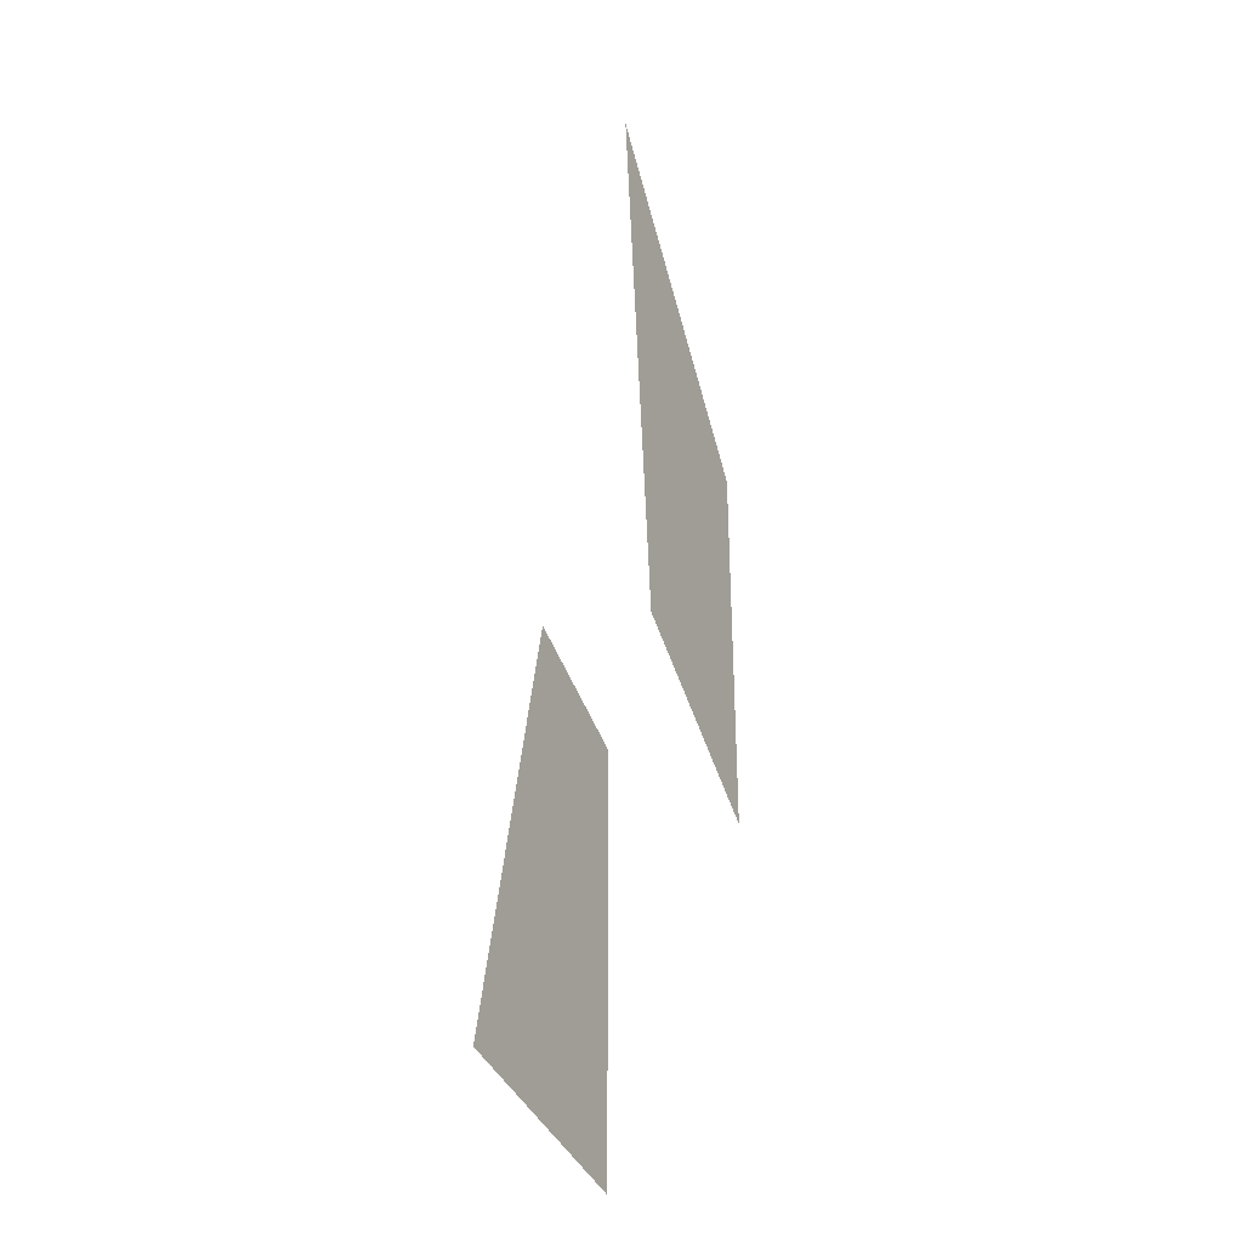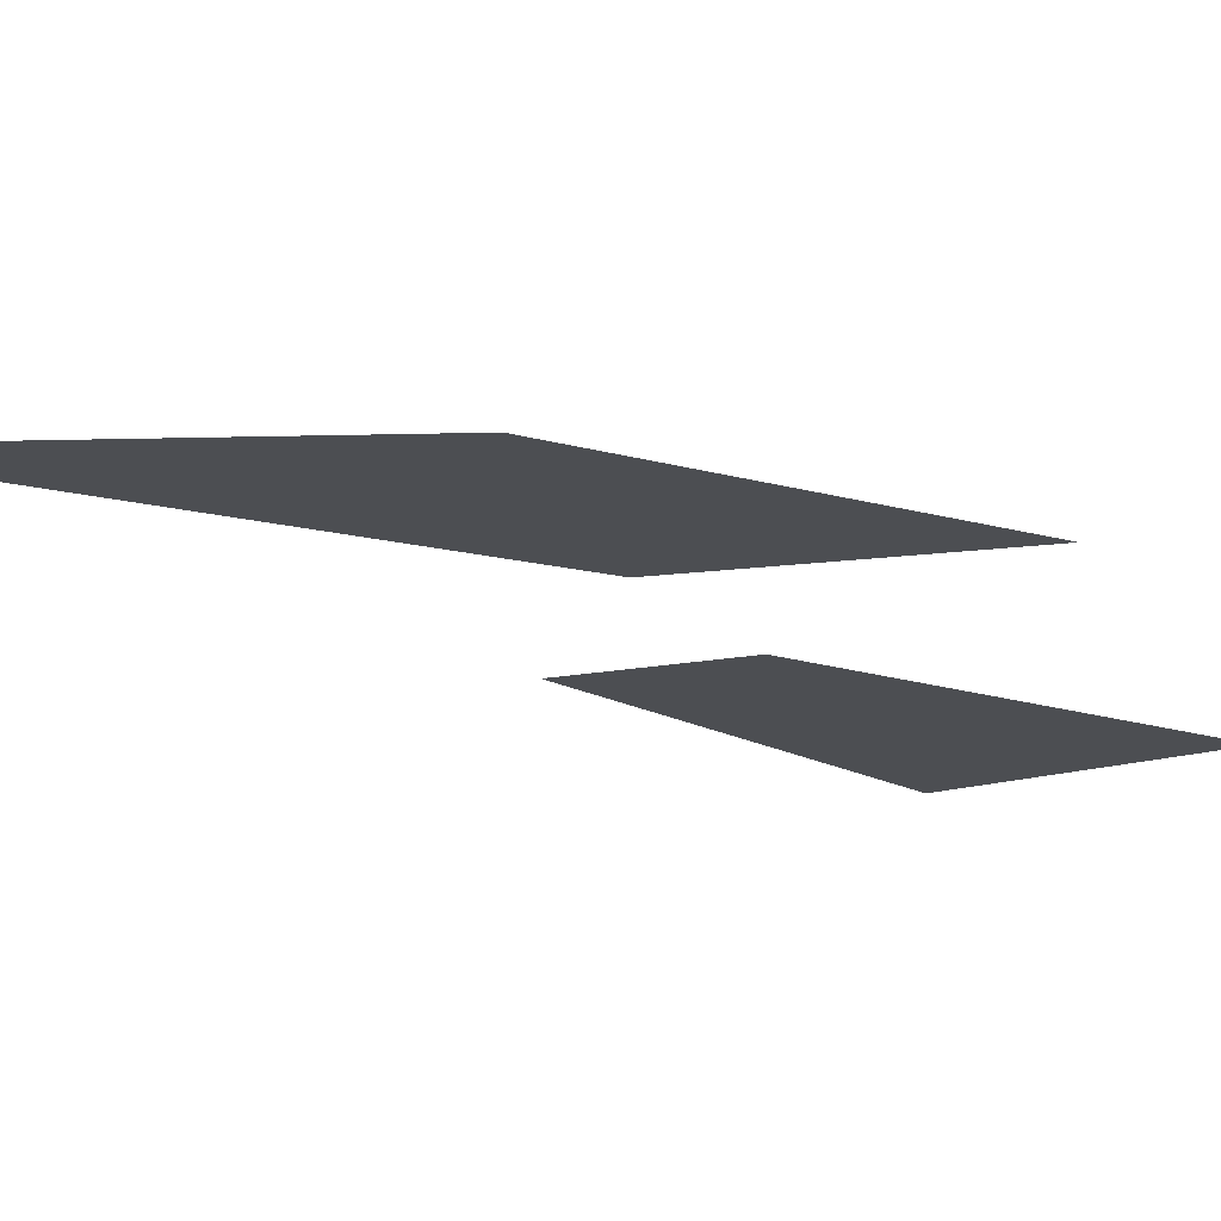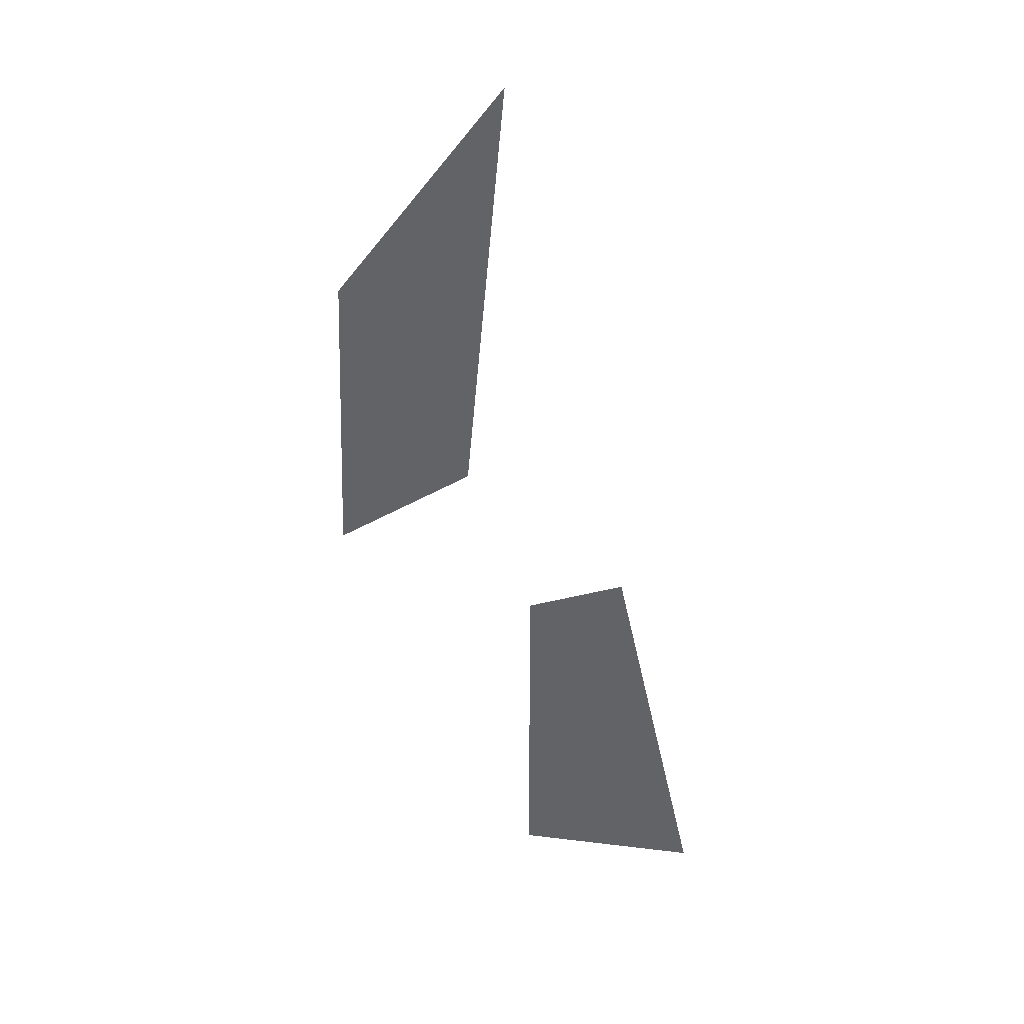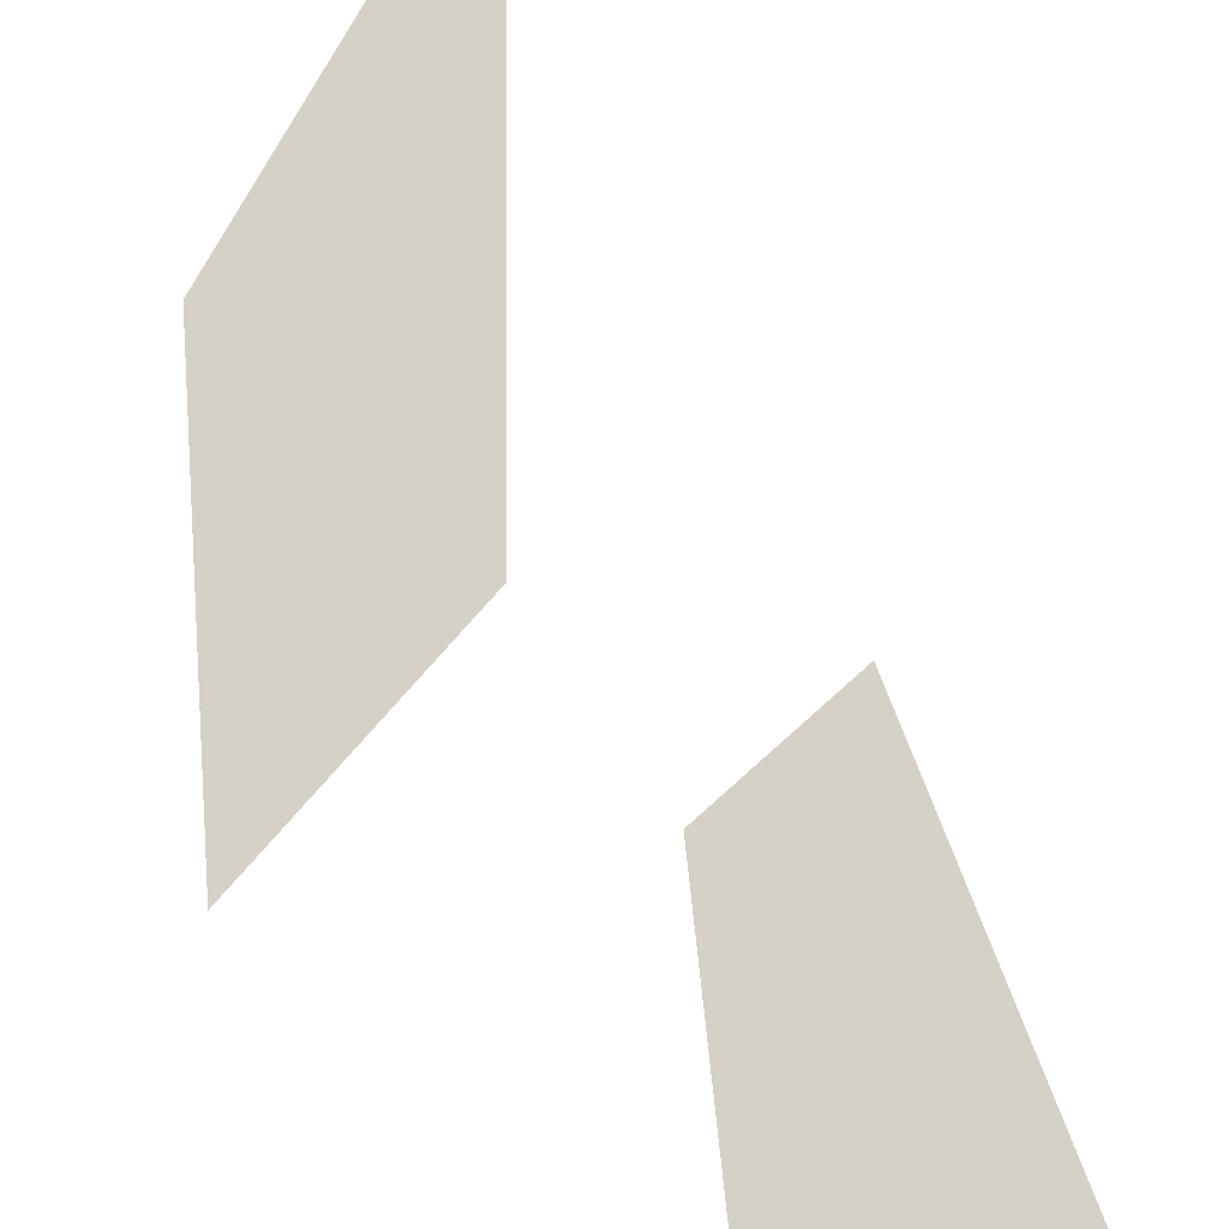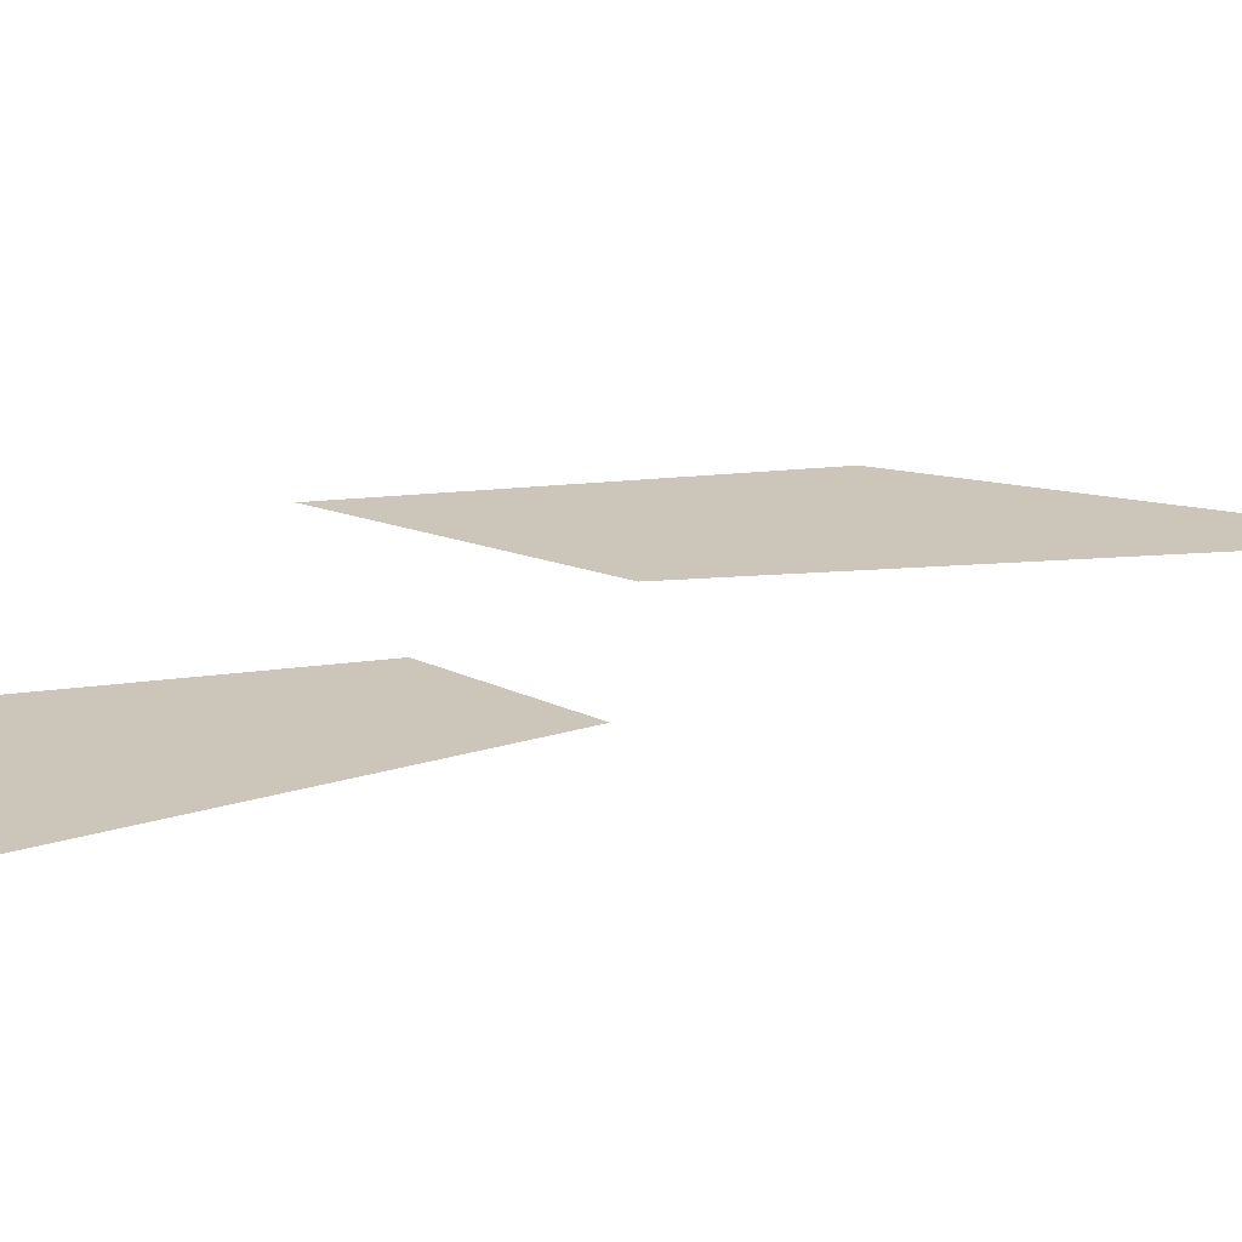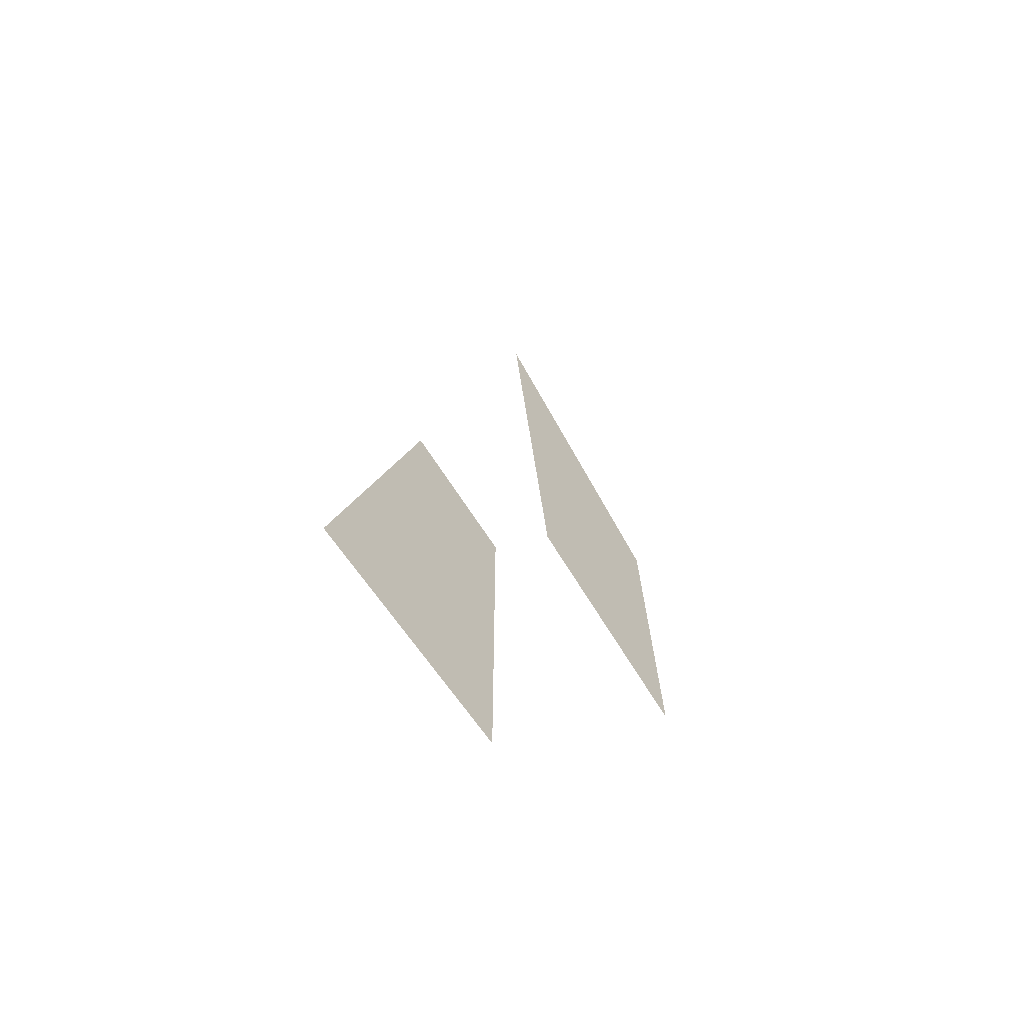
<metadata>
{"format":"obj","ext":"obj","renderer":"f3d","projection":"perspective","resolution":1024,"background":"white","views":[{"elev":-17.0,"azim":118.3,"up":"+Y"},{"elev":-16.8,"azim":-122.9,"up":"+Z"},{"elev":38.6,"azim":33.2,"up":"+Y"},{"elev":79.0,"azim":-6.2,"up":"+Z"},{"elev":21.0,"azim":75.8,"up":"+Z"},{"elev":-64.8,"azim":133.1,"up":"+Y"}]}
</metadata>
<code>
v -0.2344 -1.203 0.01562
v -0.2031 -1.219 0.01562
v -0.1875 -0.9688 0.03125
v -0.25 -0.9688 0.03125
v -0.2344 -1.203 -0.01562
v -0.2031 -1.219 -0.01562
v -0.1875 -0.9688 -0.03125
v -0.1875 -0.9375 -0.03125
v -0.1875 -0.9375 0.03125
v -0.25 -0.9375 0.03125
v -0.25 -0.9688 -0.03125
v -0.25 -0.9375 -0.03125
v 0.1875 -0.9688 -0.03125
v 0.1875 -0.9688 0.03125
v 0.1875 -0.9375 0.03125
v 0.1875 -0.9375 -0.03125
v 0.25 -0.9688 -0.03125
v 0.2344 -1.125 -0.01562
v 0.2031 -1.172 -0.01562
v 0.2031 -1.172 0.01562
v 0.25 -0.9688 0.03125
v 0.25 -0.9375 0.03125
v 0.25 -0.9375 -0.03125
v 0.2344 -1.125 0.01562
v -0.03125 -1.031 -0.03125
v -0.03125 -1.031 0.03125
v -0.03125 -1 0.03125
v -0.03125 -1 -0.03125
v 0.03125 -1.031 -0.03125
v 0.01562 -1.25 -0.01562
v -0.01562 -1.25 -0.01562
v -0.01562 -1.25 0.01562
v 0.03125 -1.031 0.03125
v 0.03125 -1 0.03125
v 0.03125 -1 -0.03125
v 0.01562 -1.25 0.01562
v 0.25 -0.9062 0.03125
v 0.25 -0.9062 -0.03125
v 0.03125 -0.6875 -0.03125
v 0.03125 -0.6875 0.03125
v 0.03125 -0.75 0.03125
v 0.1875 -0.9062 0.03125
v 0.1875 -0.9062 -0.03125
v 0.03125 -0.75 -0.03125
v -0.03125 -0.6875 -0.03125
v -0.03125 -0.125 -0.03125
v 0.03125 -0.125 -0.03125
v 0.03125 -0.125 0.03125
v -0.03125 -0.125 0.03125
v -0.03125 -0.6875 0.03125
v -0.03125 -0.75 0.03125
v 0.03125 -0.9688 0.03125
v 0.03125 -0.9688 -0.03125
v -0.03125 -0.75 -0.03125
v -0.25 -0.9062 -0.03125
v -0.1562 0 0.0625
v -0.1562 0 -0.0625
v -0.0625 0 -0.1562
v 0.0625 0 -0.1562
v 0.1562 0 -0.0625
v 0.1562 0 0.0625
v 0.0625 0 0.1562
v -0.0625 0 0.1562
v -0.25 -0.9062 0.03125
v -0.1875 -0.9062 0.03125
v -0.03125 -0.9688 -0.03125
v -0.03125 -0.9688 0.03125
v -0.1875 -0.9375 -0.0625
v -0.1562 -0.9375 -0.03125
v -0.1562 -0.9375 0.03125
v -0.1875 -0.9375 0.0625
v -0.25 -0.9375 0.0625
v -0.2812 -0.9375 0.03125
v -0.2812 -0.9375 -0.03125
v -0.25 -0.9375 -0.0625
v -0.25 -0.9062 -0.0625
v -0.1875 -0.9062 -0.0625
v -0.1562 -0.9062 -0.03125
v -0.1562 -0.9062 0.03125
v -0.1875 -0.9062 0.0625
v -0.25 -0.9062 0.0625
v -0.2812 -0.9062 0.03125
v -0.2812 -0.9062 -0.03125
v 0.25 -0.9375 -0.0625
v 0.2812 -0.9375 -0.03125
v 0.2812 -0.9375 0.03125
v 0.25 -0.9375 0.0625
v 0.1875 -0.9375 0.0625
v 0.1562 -0.9375 0.03125
v 0.1562 -0.9375 -0.03125
v 0.1875 -0.9375 -0.0625
v 0.1875 -0.9062 -0.0625
v 0.25 -0.9062 -0.0625
v 0.2812 -0.9062 -0.03125
v 0.2812 -0.9062 0.03125
v 0.25 -0.9062 0.0625
v 0.1875 -0.9062 0.0625
v 0.1562 -0.9062 0.03125
v 0.1562 -0.9062 -0.03125
v 0.03125 -1 -0.0625
v 0.0625 -1 -0.03125
v 0.0625 -1 0.03125
v 0.03125 -1 0.0625
v -0.03125 -1 0.0625
v -0.0625 -1 0.03125
v -0.0625 -1 -0.03125
v -0.03125 -1 -0.0625
v -0.03125 -0.9688 -0.0625
v 0.03125 -0.9688 -0.0625
v 0.0625 -0.9688 -0.03125
v 0.0625 -0.9688 0.03125
v 0.03125 -0.9688 0.0625
v -0.03125 -0.9688 0.0625
v -0.0625 -0.9688 0.03125
v -0.0625 -0.9688 -0.03125
v -0.1875 -0.9062 -0.03125
v 0.2188 -1.141 0
v 0.125 -0.7969 0
v 0.01562 -0.875 0
v 0.01562 -1.234 0
v -0.0625 -0.7344 0
v -0.01562 -0.2812 0
v -0.2188 -0.5625 0
v -0.2344 -0.8906 0
f 1 2 3
f 1 3 4
f 1 4 5
f 2 6 7
f 2 7 3
f 4 11 5
f 5 11 6
f 6 11 7
f 13 17 18
f 13 18 19
f 13 19 14
f 14 19 20
f 14 20 21
f 20 24 21
f 21 24 17
f 17 24 18
f 25 29 30
f 25 30 31
f 25 31 26
f 26 31 32
f 26 32 33
f 32 36 33
f 33 36 29
f 29 36 30
f 1 5 6
f 1 6 2
f 18 24 20
f 18 20 19
f 30 36 32
f 30 32 31
f 37 38 39
f 37 39 40
f 37 40 41
f 37 41 42
f 42 41 43
f 43 41 44
f 43 44 38
f 38 44 39
f 39 44 45
f 39 45 46
f 39 46 47
f 39 47 40
f 40 47 48
f 40 48 49
f 40 49 50
f 40 50 41
f 41 50 51
f 41 51 52
f 41 52 44
f 44 52 53
f 44 53 54
f 44 54 45
f 45 54 55
f 45 55 50
f 45 50 49
f 45 49 46
f 46 49 56
f 46 56 57
f 46 57 58
f 46 58 47
f 47 58 59
f 47 59 60
f 47 60 48
f 48 60 61
f 48 61 62
f 48 62 49
f 49 62 63
f 49 63 56
f 50 55 64
f 50 64 51
f 51 64 65
f 51 65 54
f 51 54 66
f 51 66 67
f 51 67 52
f 68 69 70
f 68 70 71
f 68 71 72
f 68 72 73
f 68 73 74
f 68 74 75
f 68 75 76
f 68 76 77
f 68 77 69
f 69 77 78
f 69 78 70
f 70 78 79
f 70 79 71
f 71 79 80
f 71 80 72
f 72 80 81
f 72 81 73
f 73 81 82
f 73 82 74
f 74 82 83
f 74 83 75
f 75 83 76
f 84 85 86
f 84 86 87
f 84 87 88
f 84 88 89
f 84 89 90
f 84 90 91
f 84 91 92
f 84 92 93
f 84 93 85
f 85 93 94
f 85 94 86
f 86 94 95
f 86 95 87
f 87 95 96
f 87 96 88
f 88 96 97
f 88 97 89
f 89 97 98
f 89 98 90
f 90 98 99
f 90 99 91
f 91 99 92
f 100 101 102
f 100 102 103
f 100 103 104
f 100 104 105
f 100 105 106
f 100 106 107
f 100 107 108
f 100 108 109
f 100 109 101
f 101 109 110
f 101 110 102
f 102 110 111
f 102 111 103
f 103 111 112
f 103 112 104
f 104 112 113
f 104 113 105
f 105 113 114
f 105 114 106
f 106 114 115
f 106 115 107
f 107 115 108
f 55 54 116
f 116 54 65
f 53 66 54
f 3 7 8
f 3 8 9
f 3 9 4
f 4 9 10
f 4 10 11
f 7 11 12
f 7 12 8
f 11 10 12
f 13 14 15
f 13 15 16
f 13 16 17
f 14 21 22
f 14 22 15
f 21 17 23
f 21 23 22
f 17 16 23
f 25 26 27
f 25 27 28
f 25 28 29
f 26 33 34
f 26 34 27
f 33 29 35
f 33 35 34
f 29 28 35
f 117 118 119
f 117 119 120
f 117 120 119
f 117 119 118
f 121 122 123
f 121 123 124
f 121 124 123
f 121 123 122

</code>
